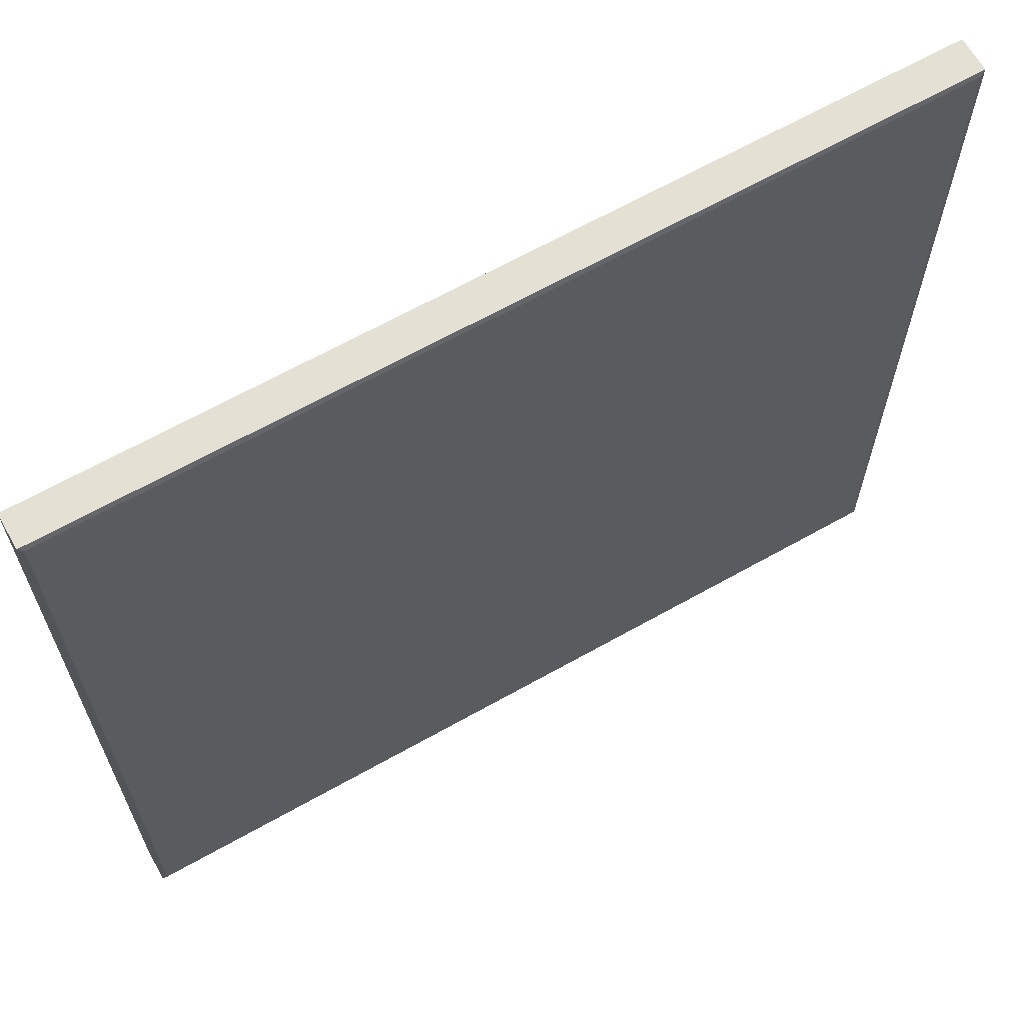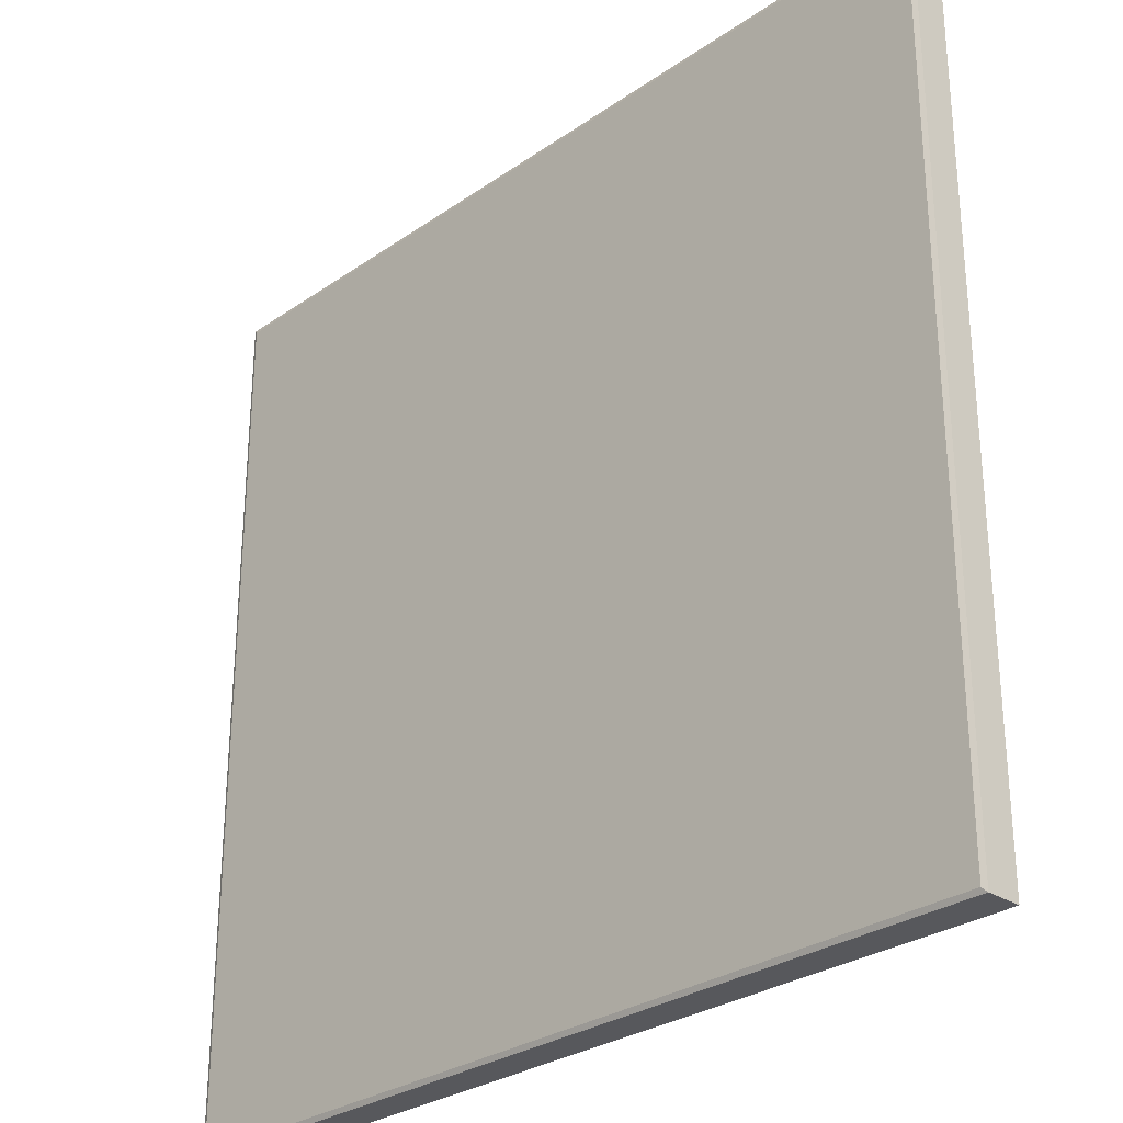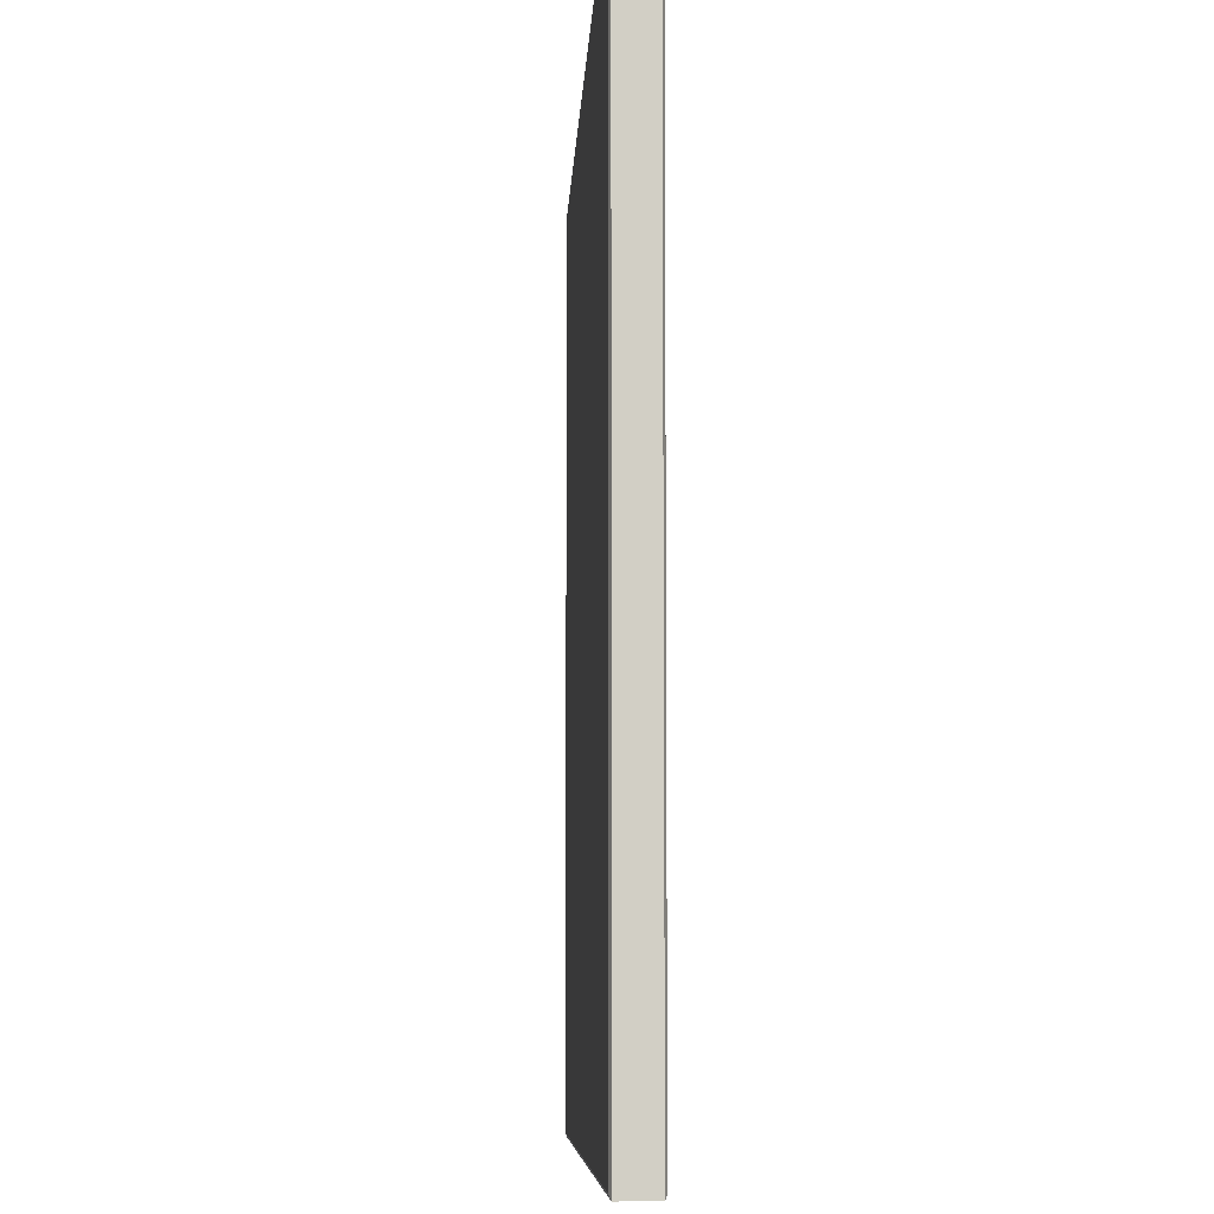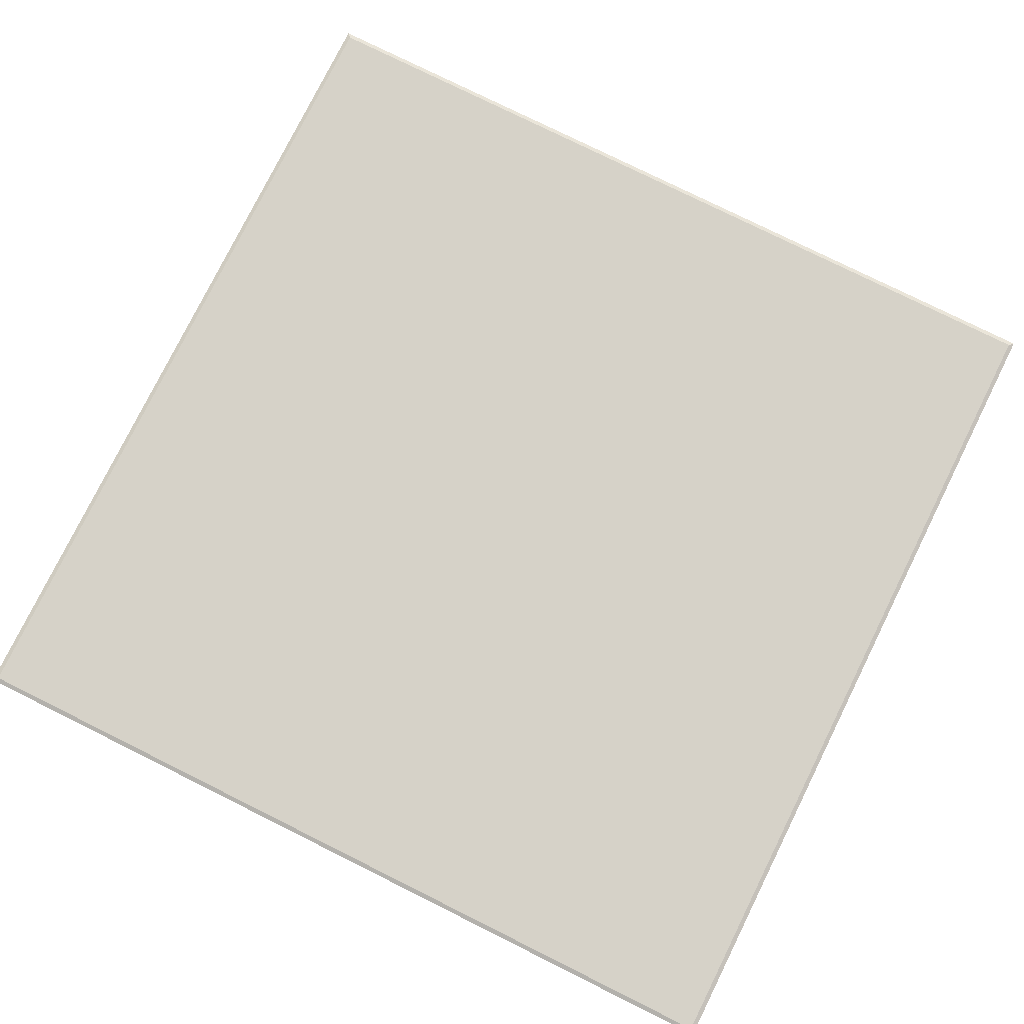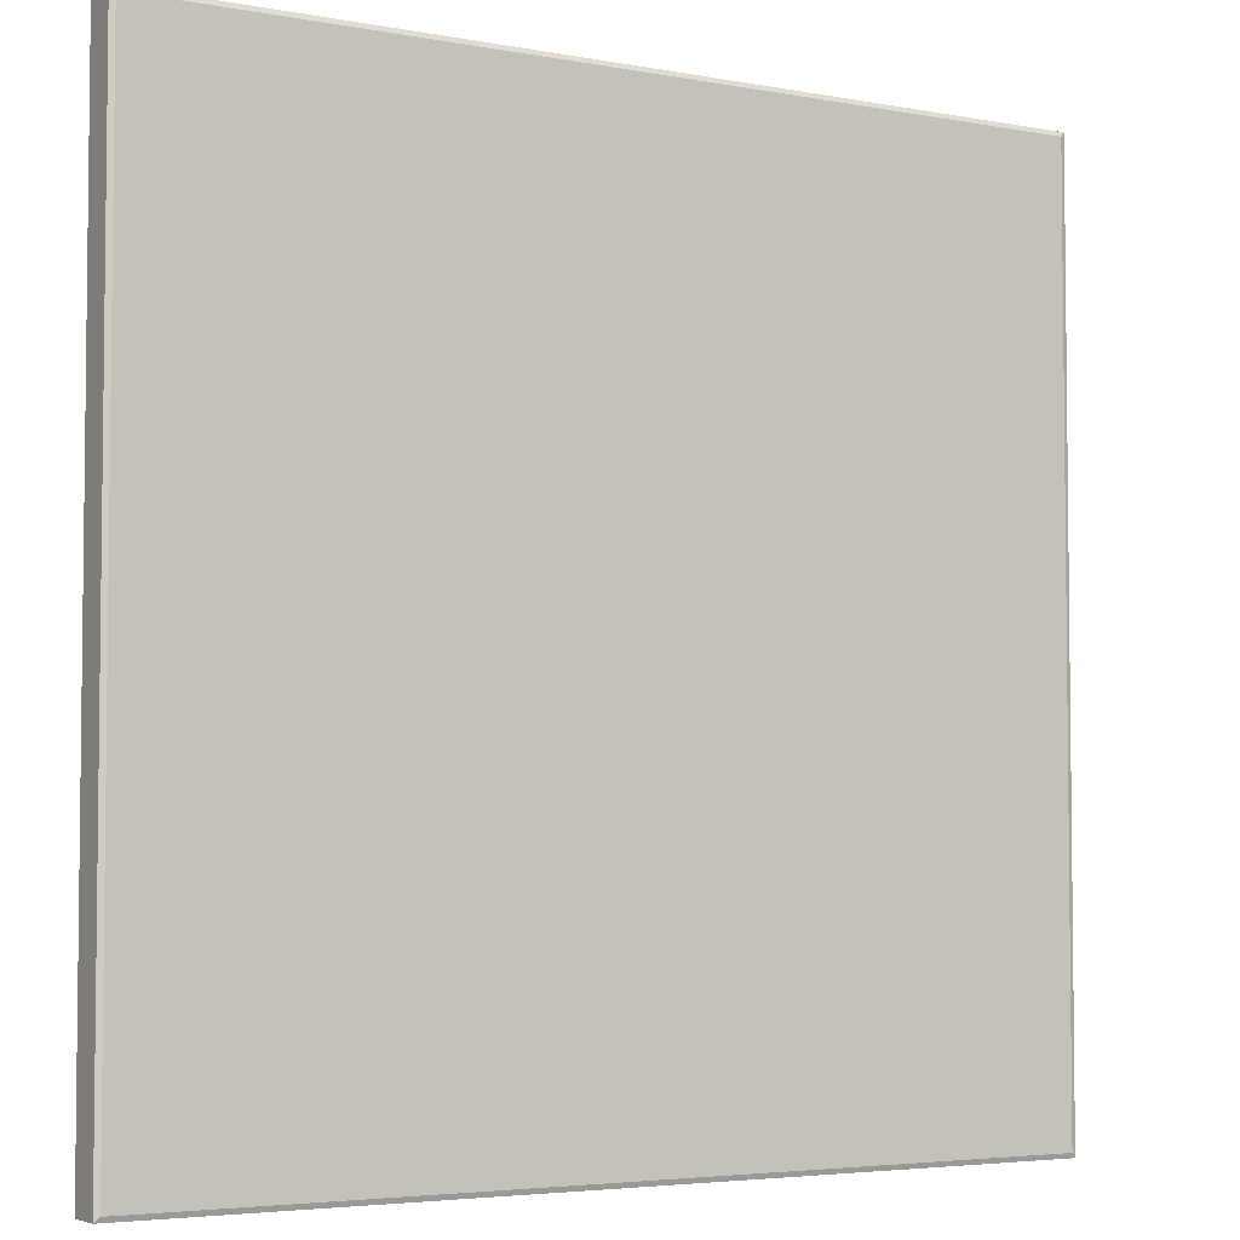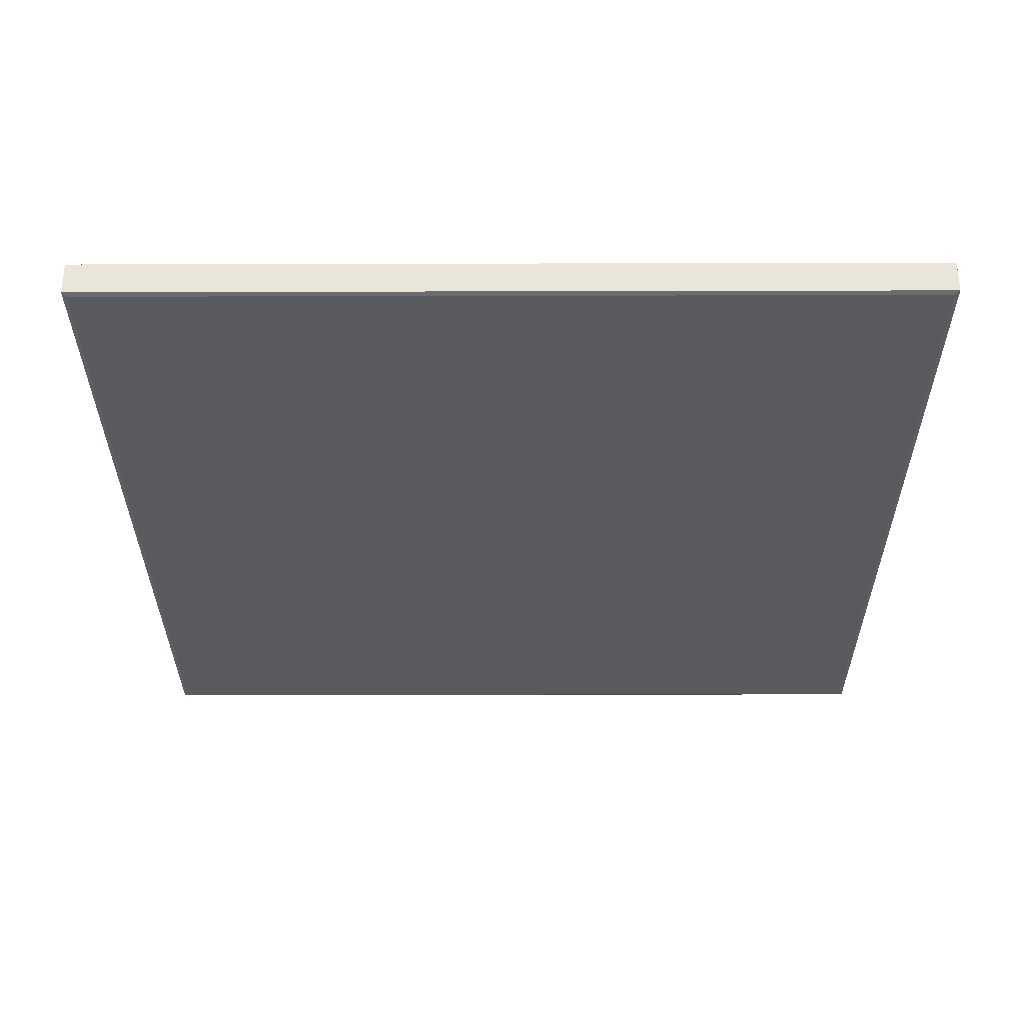
<metadata>
{"format":"obj","ext":"obj","renderer":"f3d","projection":"perspective","resolution":1024,"background":"white","views":[{"elev":65.5,"azim":150.5,"up":"+Z"},{"elev":-28.8,"azim":45.9,"up":"+Z"},{"elev":-7.4,"azim":87.4,"up":"+Z"},{"elev":78.3,"azim":26.4,"up":"+Y"},{"elev":-4.3,"azim":148.7,"up":"+Z"},{"elev":-31.6,"azim":-179.8,"up":"+Y"}]}
</metadata>
<code>
v 0 0.08693 0
v -2 0 -2
v 0 0 -2
v 2 0 -2
v 0 -0.08693 0
v -2 0 2
v 0 0 2
v 2 0 2
v 2 0 0
v -2 0 0
v -2 0.07824 2
v -1.978 0.08693 1.978
v 0 0.07824 2
v 0 0.08693 1.978
v 2 0.07824 2
v 1.978 0.08693 1.978
v -2 0.07824 -2
v -1.978 0.08693 -1.978
v 0 0.07824 -2
v 0 0.08693 -1.978
v 2 0.07824 -2
v 1.978 0.08693 -1.978
v -1.978 -0.08693 -1.978
v -2 -0.07824 -2
v 0 -0.08693 -1.978
v 0 -0.07824 -2
v 1.978 -0.08693 -1.978
v 2 -0.07824 -2
v -2 -0.07824 2
v -1.978 -0.08693 1.978
v 0 -0.07824 2
v 0 -0.08693 1.978
v 2 -0.07824 2
v 1.978 -0.08693 1.978
v -2 0.07824 0
v -1.978 0.08693 0
v 2 0.07824 0
v 1.978 0.08693 0
v -2 -0.07824 0
v -1.978 -0.08693 0
v 2 -0.07824 0
v 1.978 -0.08693 0
f 36 12 14 1
f 14 16 38 1
f 20 18 36 1
f 1 38 22 20
f 17 19 3 2
f 19 21 4 3
f 2 3 26 24
f 3 4 28 26
f 40 23 25 5
f 25 27 42 5
f 32 30 40 5
f 5 42 34 32
f 29 31 7 6
f 31 33 8 7
f 6 7 13 11
f 7 8 15 13
f 8 33 41 9
f 37 15 8 9
f 9 41 28 4
f 21 37 9 4
f 39 29 6 10
f 6 11 35 10
f 24 39 10 2
f 10 35 17 2
f 12 11 13 14
f 11 12 36 35
f 14 13 15 16
f 16 15 37 38
f 18 17 35 36
f 17 18 20 19
f 19 20 22 21
f 21 22 38 37
f 24 23 40 39
f 23 24 26 25
f 25 26 28 27
f 27 28 41 42
f 30 29 39 40
f 29 30 32 31
f 31 32 34 33
f 33 34 42 41

</code>
